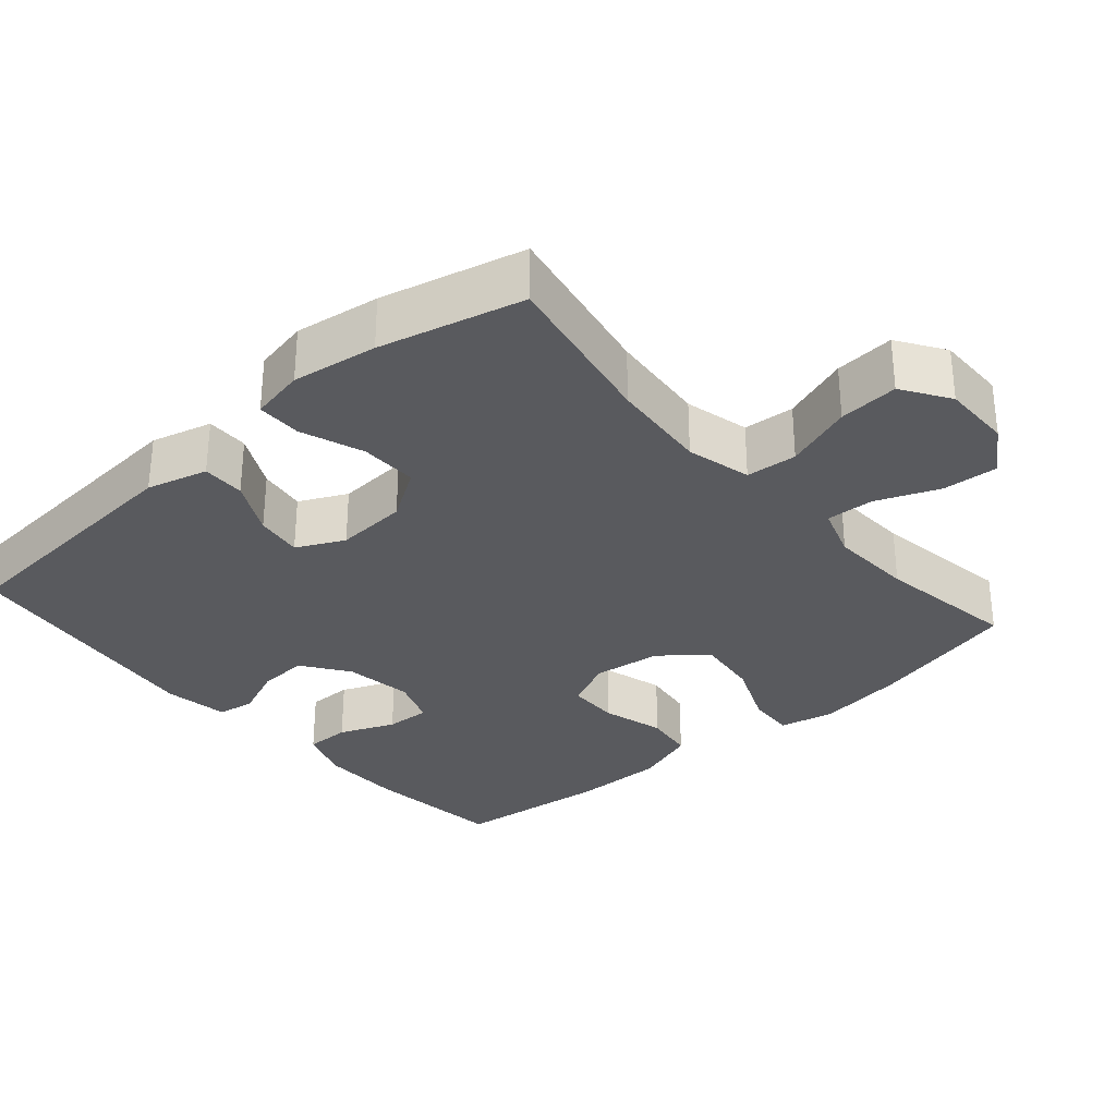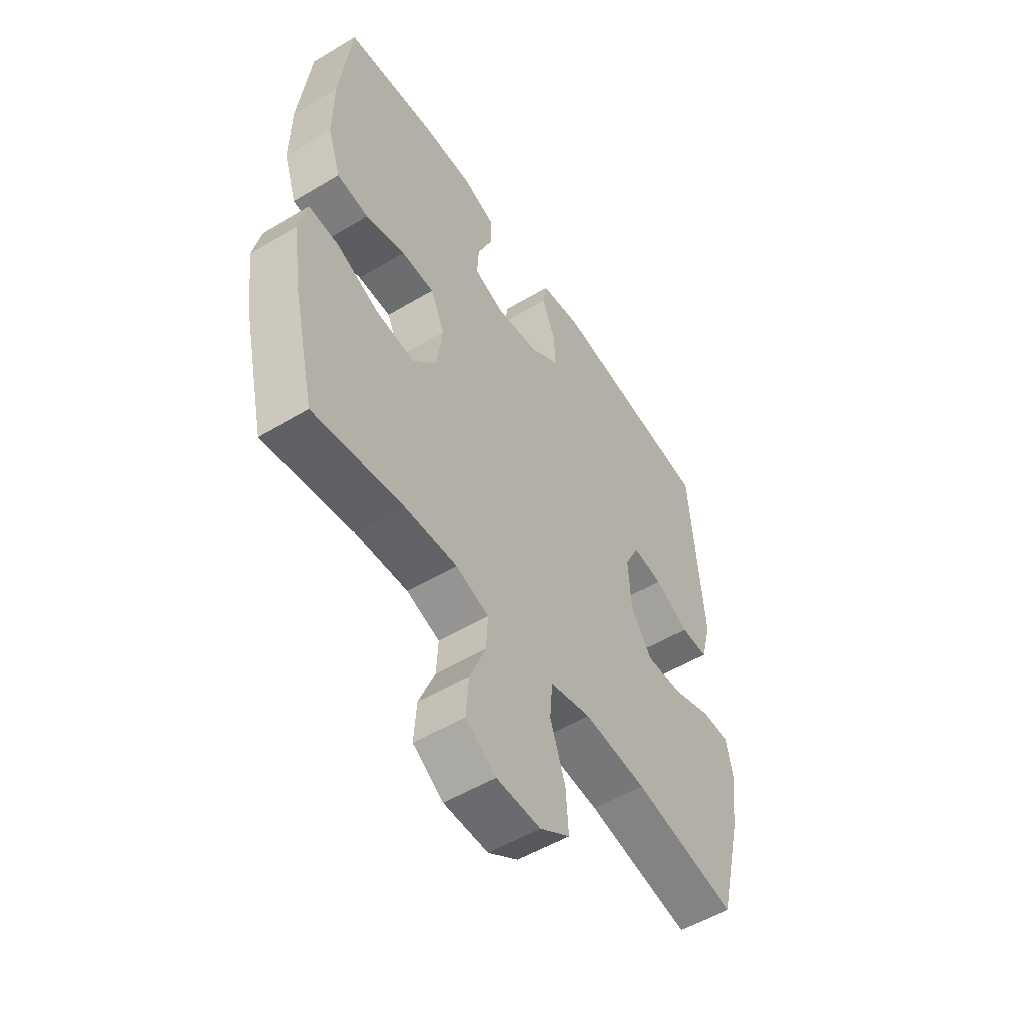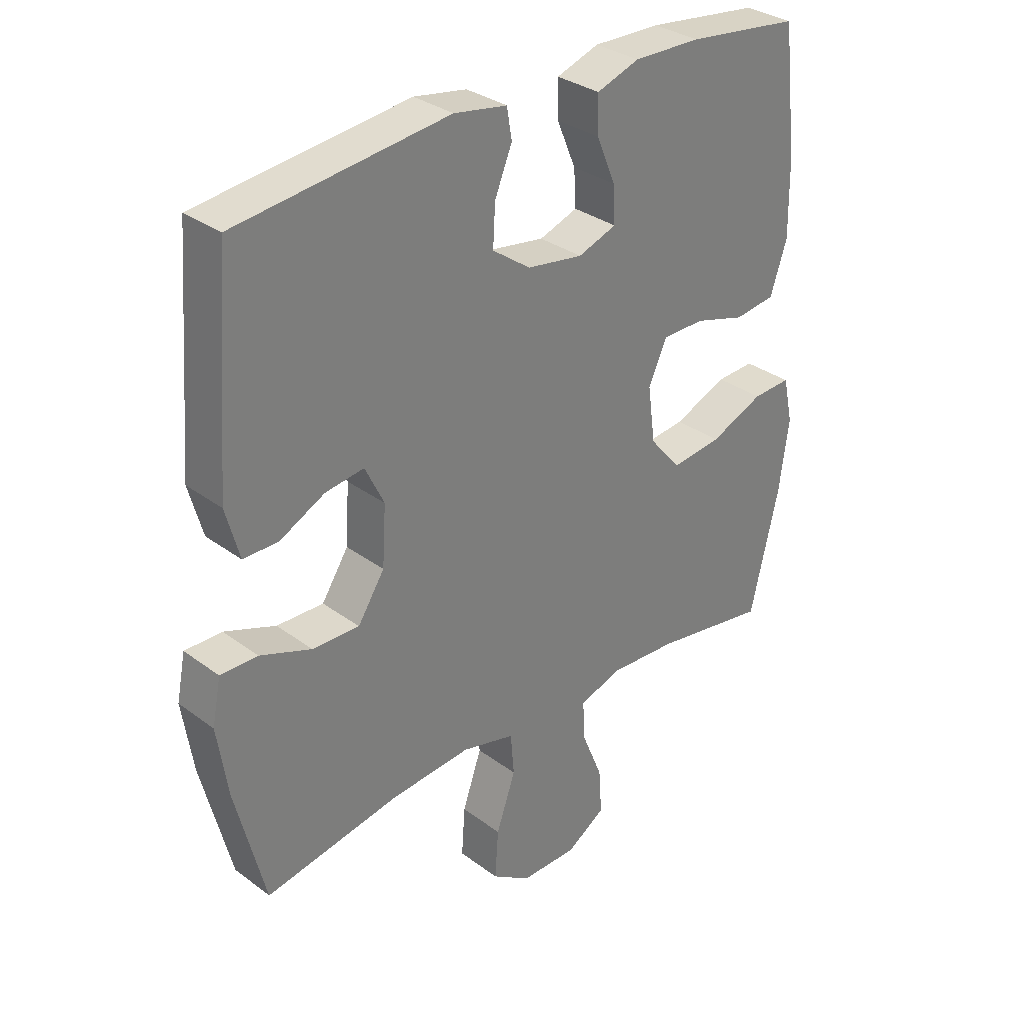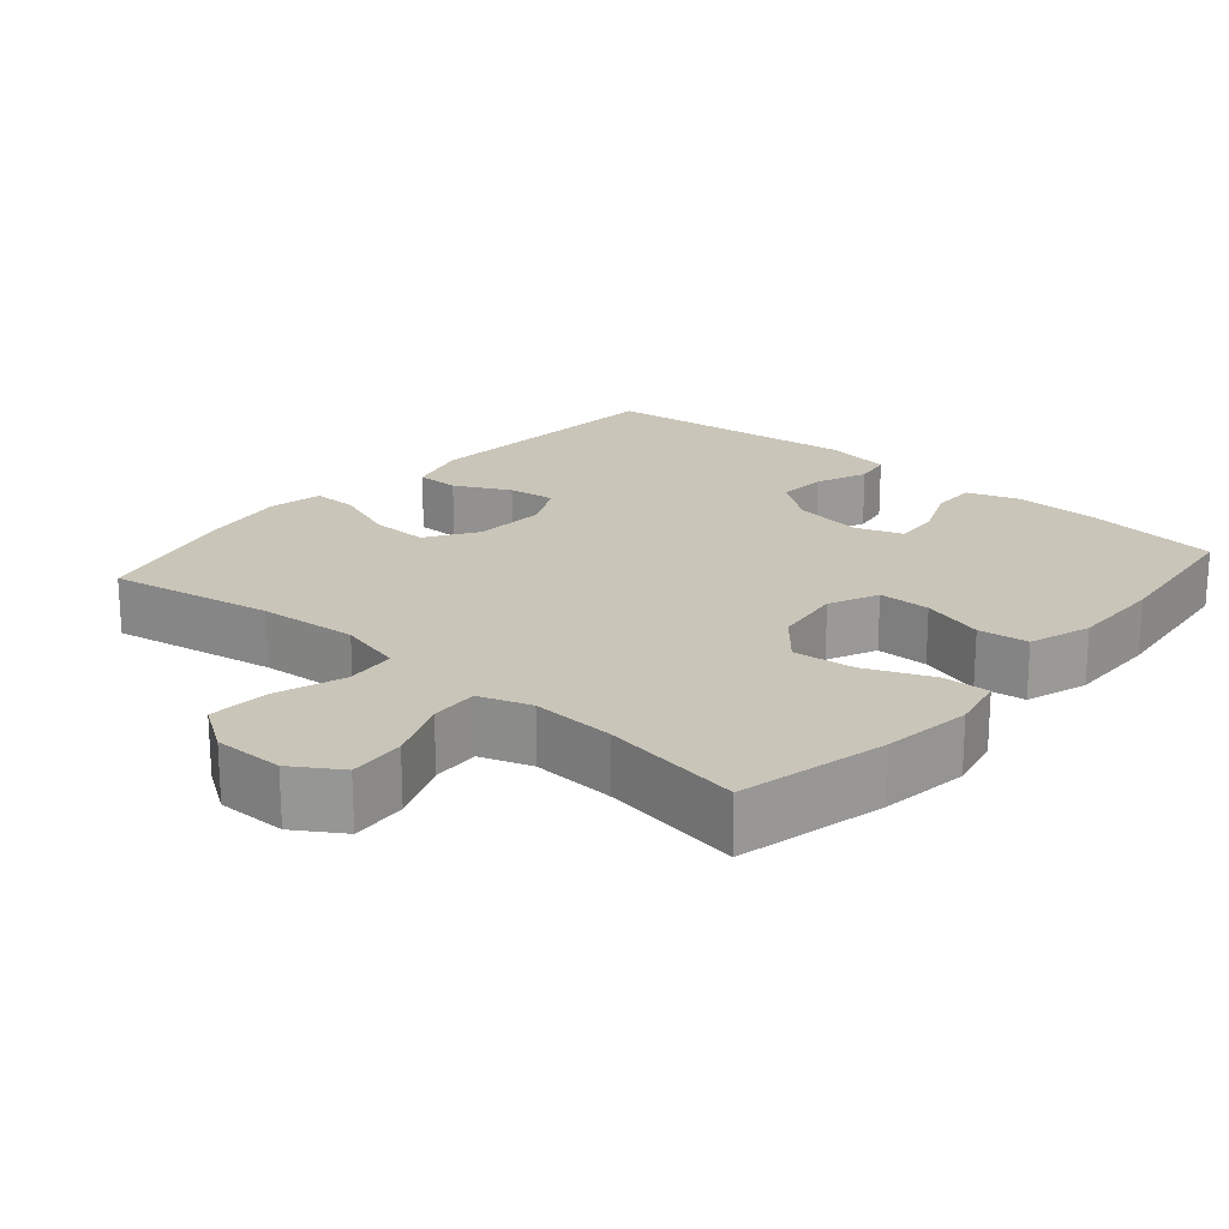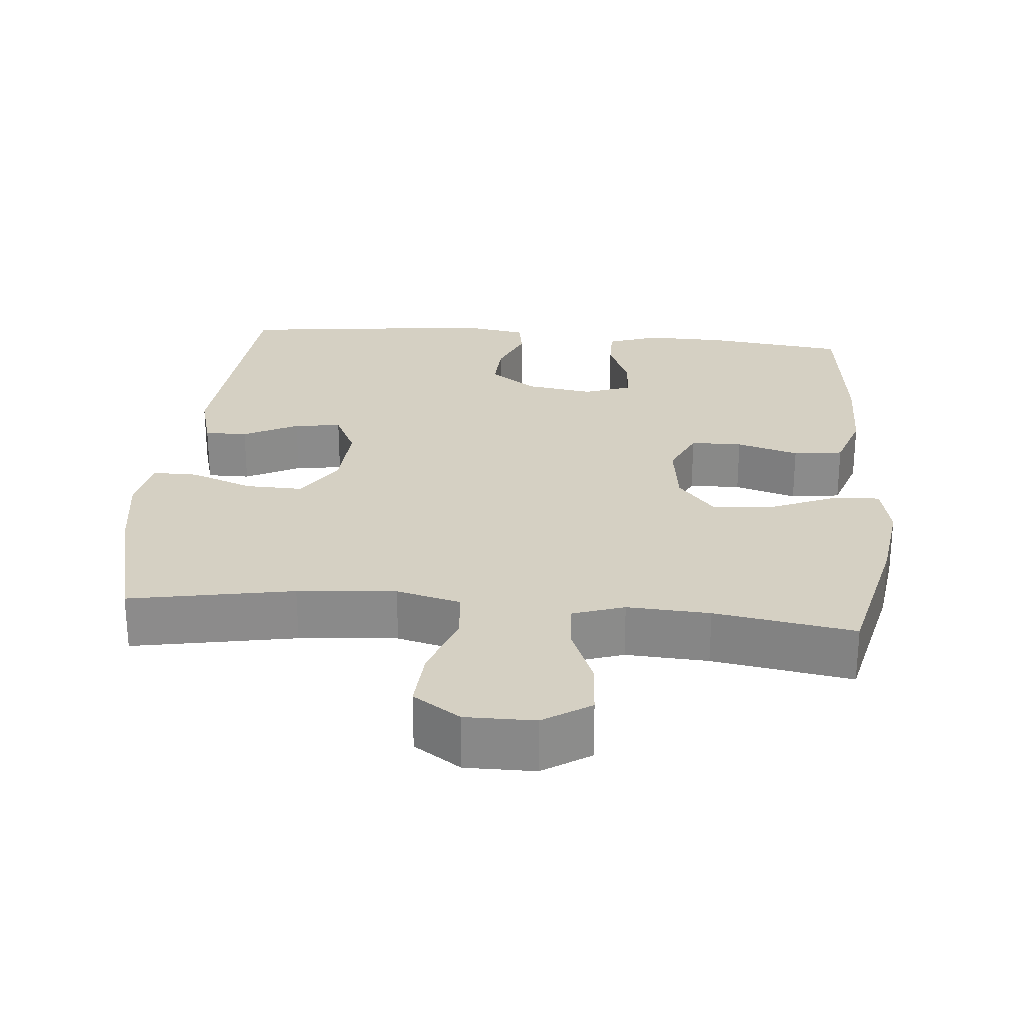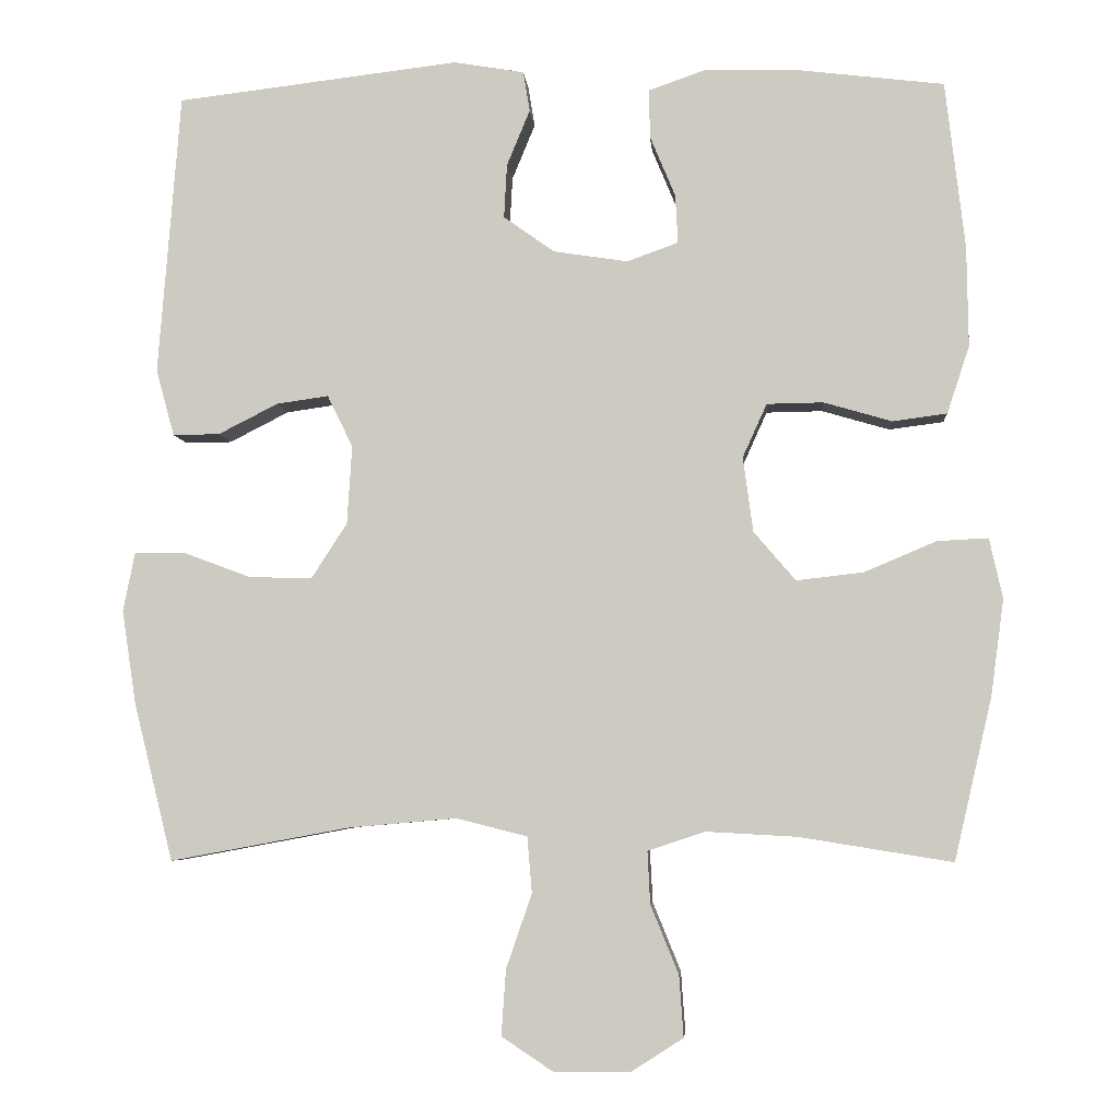
<metadata>
{"format":"obj","ext":"obj","renderer":"f3d","projection":"perspective","resolution":1024,"background":"white","views":[{"elev":-31.8,"azim":131.0,"up":"+Y"},{"elev":-53.2,"azim":-57.4,"up":"+Z"},{"elev":31.9,"azim":136.2,"up":"+Z"},{"elev":20.7,"azim":-139.1,"up":"+Y"},{"elev":26.4,"azim":-174.8,"up":"+Y"},{"elev":-5.3,"azim":-175.5,"up":"+Z"}]}
</metadata>
<code>
o path6420
v -0.5254 0.0375 0.3189
v -0.5272 0.0375 0.1894
v -0.4985 0.0375 0.1029
v -0.4284 0.0375 0.09351
v -0.3407 0.0375 0.119
v -0.268 0.0375 0.1179
v -0.2368 0.0375 0.04895
v -0.2498 0.0375 -0.04737
v -0.3036 0.0375 -0.1104
v -0.3903 0.0375 -0.1004
v -0.4826 0.0375 -0.06132
v -0.5485 0.0375 -0.05795
v -0.5656 0.0375 -0.1353
v -0.5488 0.0375 -0.2589
v -0.5 0.0375 -0.468
v -0.3022 0.0375 -0.4362
v -0.1854 0.0375 -0.4299
v -0.1125 0.0375 -0.4545
v -0.1161 0.0375 -0.522
v -0.1521 0.0375 -0.6103
v -0.1577 0.0375 -0.6888
v -0.09071 0.0375 -0.7319
v 0.007229 0.0375 -0.7325
v 0.07375 0.0375 -0.6886
v 0.06793 0.0375 -0.6041
v 0.03482 0.0375 -0.5082
v 0.04094 0.0375 -0.4361
v 0.132 0.0375 -0.4132
v 0.2706 0.0375 -0.4252
v 0.5019 0.0375 -0.468
v 0.5524 0.0375 -0.2652
v 0.5706 0.0375 -0.1447
v 0.5554 0.0375 -0.06816
v 0.492 0.0375 -0.06842
v 0.4034 0.0375 -0.1013
v 0.3226 0.0375 -0.1034
v 0.2766 0.0375 -0.03248
v 0.2703 0.0375 0.0685
v 0.303 0.0375 0.1353
v 0.3695 0.0375 0.1259
v 0.4466 0.0375 0.08669
v 0.5069 0.0375 0.08625
v 0.5303 0.0375 0.172
v 0.5019 0.0375 0.5337
v 0.1382 0.0375 0.5769
v 0.04738 0.0375 0.5616
v 0.03882 0.0375 0.51
v 0.06852 0.0375 0.438
v 0.07234 0.0375 0.3686
v 0.006798 0.0375 0.3219
v -0.0889 0.0375 0.3072
v -0.1549 0.0375 0.331
v -0.1514 0.0375 0.3937
v -0.1189 0.0375 0.4713
v -0.118 0.0375 0.5338
v -0.1909 0.0375 0.5592
v -0.306 0.0375 0.5571
v -0.5 0.0375 0.5337
v -0.5254 -0.0375 0.3189
v -0.5272 -0.0375 0.1894
v -0.4985 -0.0375 0.1029
v -0.4284 -0.0375 0.09351
v -0.3407 -0.0375 0.119
v -0.268 -0.0375 0.1179
v -0.2368 -0.0375 0.04895
v -0.2498 -0.0375 -0.04737
v -0.3036 -0.0375 -0.1104
v -0.3903 -0.0375 -0.1004
v -0.4826 -0.0375 -0.06132
v -0.5485 -0.0375 -0.05795
v -0.5656 -0.0375 -0.1353
v -0.5488 -0.0375 -0.2589
v -0.5 -0.0375 -0.468
v -0.3022 -0.0375 -0.4362
v -0.1854 -0.0375 -0.4299
v -0.1125 -0.0375 -0.4545
v -0.1161 -0.0375 -0.522
v -0.1521 -0.0375 -0.6103
v -0.1577 -0.0375 -0.6888
v -0.09071 -0.0375 -0.7319
v 0.007229 -0.0375 -0.7325
v 0.07375 -0.0375 -0.6886
v 0.06793 -0.0375 -0.6041
v 0.03482 -0.0375 -0.5082
v 0.04094 -0.0375 -0.4361
v 0.132 -0.0375 -0.4132
v 0.2706 -0.0375 -0.4252
v 0.5019 -0.0375 -0.468
v 0.5524 -0.0375 -0.2652
v 0.5706 -0.0375 -0.1447
v 0.5554 -0.0375 -0.06816
v 0.492 -0.0375 -0.06842
v 0.4034 -0.0375 -0.1013
v 0.3226 -0.0375 -0.1034
v 0.2766 -0.0375 -0.03248
v 0.2703 -0.0375 0.0685
v 0.303 -0.0375 0.1353
v 0.3695 -0.0375 0.1259
v 0.4466 -0.0375 0.08669
v 0.5069 -0.0375 0.08625
v 0.5303 -0.0375 0.172
v 0.5019 -0.0375 0.5337
v 0.1382 -0.0375 0.5769
v 0.04738 -0.0375 0.5616
v 0.03882 -0.0375 0.51
v 0.06852 -0.0375 0.438
v 0.07234 -0.0375 0.3686
v 0.006798 -0.0375 0.3219
v -0.0889 -0.0375 0.3072
v -0.1549 -0.0375 0.331
v -0.1514 -0.0375 0.3937
v -0.1189 -0.0375 0.4713
v -0.118 -0.0375 0.5338
v -0.1909 -0.0375 0.5592
v -0.306 -0.0375 0.5571
v -0.5 -0.0375 0.5337
v -0.09071 0.0375 -0.7319
v 0.007229 0.0375 -0.7325
v 0.07375 0.0375 -0.6886
v 0.07375 0.0375 -0.6886
v -0.1577 0.0375 -0.6888
v -0.1577 0.0375 -0.6888
v -0.1521 0.0375 -0.6103
v 0.06793 0.0375 -0.6041
v -0.1161 0.0375 -0.522
v 0.03482 0.0375 -0.5082
v -0.1125 0.0375 -0.4545
v -0.1125 0.0375 -0.4545
v 0.04094 0.0375 -0.4361
v 0.04094 0.0375 -0.4361
v -0.1854 0.0375 -0.4299
v -0.5 0.0375 -0.468
v -0.5 0.0375 -0.468
v -0.3022 0.0375 -0.4362
v 0.2706 0.0375 -0.4252
v 0.5019 0.0375 -0.468
v 0.5019 0.0375 -0.468
v 0.132 0.0375 -0.4132
v 0.5524 0.0375 -0.2652
v -0.5488 0.0375 -0.2589
v 0.5706 0.0375 -0.1447
v -0.5656 0.0375 -0.1353
v 0.5554 0.0375 -0.06816
v 0.5554 0.0375 -0.06816
v -0.5485 0.0375 -0.05795
v -0.5485 0.0375 -0.05795
v -0.3036 0.0375 -0.1104
v -0.3903 0.0375 -0.1004
v 0.4034 0.0375 -0.1013
v 0.3226 0.0375 -0.1034
v -0.2498 0.0375 -0.04737
v 0.2766 0.0375 -0.03248
v 0.492 0.0375 -0.06842
v -0.4826 0.0375 -0.06132
v -0.2368 0.0375 0.04895
v 0.2703 0.0375 0.0685
v -0.268 0.0375 0.1179
v -0.268 0.0375 0.1179
v 0.303 0.0375 0.1353
v 0.303 0.0375 0.1353
v 0.4466 0.0375 0.08669
v 0.5069 0.0375 0.08625
v 0.5069 0.0375 0.08625
v 0.5303 0.0375 0.172
v 0.3695 0.0375 0.1259
v -0.4985 0.0375 0.1029
v -0.4985 0.0375 0.1029
v -0.4284 0.0375 0.09351
v -0.3407 0.0375 0.119
v -0.5272 0.0375 0.1894
v -0.5254 0.0375 0.3189
v 0.006798 0.0375 0.3219
v -0.0889 0.0375 0.3072
v -0.1549 0.0375 0.331
v -0.1549 0.0375 0.331
v 0.07234 0.0375 0.3686
v -0.1514 0.0375 0.3937
v 0.06852 0.0375 0.438
v -0.1189 0.0375 0.4713
v 0.03882 0.0375 0.51
v -0.118 0.0375 0.5338
v -0.118 0.0375 0.5338
v 0.5019 0.0375 0.5337
v 0.5019 0.0375 0.5337
v -0.5 0.0375 0.5337
v -0.5 0.0375 0.5337
v 0.04738 0.0375 0.5616
v 0.04738 0.0375 0.5616
v -0.1909 0.0375 0.5592
v -0.306 0.0375 0.5571
v 0.1382 0.0375 0.5769
v -0.09071 -0.0375 -0.7319
v 0.007229 -0.0375 -0.7325
v 0.07375 -0.0375 -0.6886
v 0.07375 -0.0375 -0.6886
v -0.1577 -0.0375 -0.6888
v -0.1577 -0.0375 -0.6888
v -0.1521 -0.0375 -0.6103
v 0.06793 -0.0375 -0.6041
v -0.1161 -0.0375 -0.522
v 0.03482 -0.0375 -0.5082
v -0.1125 -0.0375 -0.4545
v -0.1125 -0.0375 -0.4545
v 0.04094 -0.0375 -0.4361
v 0.04094 -0.0375 -0.4361
v -0.1854 -0.0375 -0.4299
v -0.5 -0.0375 -0.468
v -0.5 -0.0375 -0.468
v -0.3022 -0.0375 -0.4362
v 0.2706 -0.0375 -0.4252
v 0.5019 -0.0375 -0.468
v 0.5019 -0.0375 -0.468
v 0.132 -0.0375 -0.4132
v 0.5524 -0.0375 -0.2652
v -0.5488 -0.0375 -0.2589
v 0.5706 -0.0375 -0.1447
v -0.5656 -0.0375 -0.1353
v 0.5554 -0.0375 -0.06816
v 0.5554 -0.0375 -0.06816
v -0.5485 -0.0375 -0.05795
v -0.5485 -0.0375 -0.05795
v -0.3036 -0.0375 -0.1104
v -0.3903 -0.0375 -0.1004
v 0.4034 -0.0375 -0.1013
v 0.3226 -0.0375 -0.1034
v -0.2498 -0.0375 -0.04737
v 0.2766 -0.0375 -0.03248
v 0.492 -0.0375 -0.06842
v -0.4826 -0.0375 -0.06132
v -0.2368 -0.0375 0.04895
v 0.2703 -0.0375 0.0685
v -0.268 -0.0375 0.1179
v -0.268 -0.0375 0.1179
v 0.303 -0.0375 0.1353
v 0.303 -0.0375 0.1353
v 0.4466 -0.0375 0.08669
v 0.5069 -0.0375 0.08625
v 0.5069 -0.0375 0.08625
v 0.5303 -0.0375 0.172
v 0.3695 -0.0375 0.1259
v -0.4985 -0.0375 0.1029
v -0.4985 -0.0375 0.1029
v -0.4284 -0.0375 0.09351
v -0.3407 -0.0375 0.119
v -0.5272 -0.0375 0.1894
v -0.5254 -0.0375 0.3189
v 0.006798 -0.0375 0.3219
v -0.0889 -0.0375 0.3072
v -0.1549 -0.0375 0.331
v -0.1549 -0.0375 0.331
v 0.07234 -0.0375 0.3686
v -0.1514 -0.0375 0.3937
v 0.06852 -0.0375 0.438
v -0.1189 -0.0375 0.4713
v 0.03882 -0.0375 0.51
v -0.118 -0.0375 0.5338
v -0.118 -0.0375 0.5338
v 0.5019 -0.0375 0.5337
v 0.5019 -0.0375 0.5337
v -0.5 -0.0375 0.5337
v -0.5 -0.0375 0.5337
v 0.04738 -0.0375 0.5616
v 0.04738 -0.0375 0.5616
v -0.1909 -0.0375 0.5592
v -0.306 -0.0375 0.5571
v 0.1382 -0.0375 0.5769
f 240 258 234
f 239 258 240
f 215 223 217
f 224 216 228
f 209 215 207
f 200 198 199
f 204 202 201
f 253 266 255
f 241 243 245
f 249 244 232
f 223 229 217
f 192 199 198
f 249 246 244
f 231 230 227
f 217 229 220
f 248 230 247
f 226 202 204
f 222 223 209
f 199 192 193
f 214 210 211
f 192 198 196
f 245 244 246
f 201 200 199
f 252 265 249
f 230 231 247
f 199 193 194
f 246 249 265
f 228 216 218
f 246 265 260
f 210 225 213
f 216 224 214
f 249 232 248
f 244 245 243
f 265 252 264
f 237 239 236
f 255 266 262
f 213 227 204
f 256 264 254
f 227 230 226
f 247 234 251
f 258 251 234
f 209 223 215
f 254 264 252
f 206 222 209
f 225 210 224
f 236 239 240
f 225 227 213
f 266 253 251
f 266 251 258
f 234 247 231
f 214 224 210
f 201 202 200
f 226 222 206
f 226 206 202
f 248 232 230
f 227 226 204
f 22 23 81 80
f 23 120 195 81
f 122 22 80 197
f 20 21 79 78
f 24 25 83 82
f 19 20 78 77
f 25 26 84 83
f 128 19 77 203
f 26 130 205 84
f 17 18 76 75
f 133 16 74 208
f 29 137 212 87
f 16 17 75 74
f 27 28 86 85
f 28 29 87 86
f 30 31 89 88
f 14 15 73 72
f 31 32 90 89
f 13 14 72 71
f 32 144 219 90
f 146 13 71 221
f 9 10 68 67
f 35 36 94 93
f 8 9 67 66
f 36 37 95 94
f 34 35 93 92
f 33 34 92 91
f 11 12 70 69
f 10 11 69 68
f 7 8 66 65
f 37 38 96 95
f 158 7 65 233
f 38 160 235 96
f 41 163 238 99
f 42 43 101 100
f 40 41 99 98
f 167 4 62 242
f 4 5 63 62
f 2 3 61 60
f 5 6 64 63
f 39 40 98 97
f 1 2 60 59
f 50 51 109 108
f 51 175 250 109
f 49 50 108 107
f 52 53 111 110
f 48 49 107 106
f 53 54 112 111
f 47 48 106 105
f 54 182 257 112
f 43 184 259 101
f 186 1 59 261
f 188 47 105 263
f 55 56 114 113
f 57 58 116 115
f 56 57 115 114
f 45 46 104 103
f 44 45 103 102
f 165 159 183
f 164 165 183
f 140 142 148
f 149 153 141
f 134 132 140
f 125 124 123
f 129 126 127
f 178 180 191
f 166 170 168
f 174 157 169
f 148 142 154
f 117 123 124
f 174 169 171
f 156 152 155
f 142 145 154
f 173 172 155
f 151 129 127
f 147 134 148
f 124 118 117
f 139 136 135
f 117 121 123
f 170 171 169
f 126 124 125
f 177 174 190
f 155 172 156
f 124 119 118
f 171 190 174
f 153 143 141
f 171 185 190
f 135 138 150
f 141 139 149
f 174 173 157
f 169 168 170
f 190 189 177
f 162 161 164
f 180 187 191
f 138 129 152
f 181 179 189
f 152 151 155
f 172 176 159
f 183 159 176
f 134 140 148
f 179 177 189
f 131 134 147
f 150 149 135
f 161 165 164
f 150 138 152
f 191 176 178
f 191 183 176
f 159 156 172
f 139 135 149
f 126 125 127
f 151 131 147
f 151 127 131
f 173 155 157
f 152 129 151

</code>
